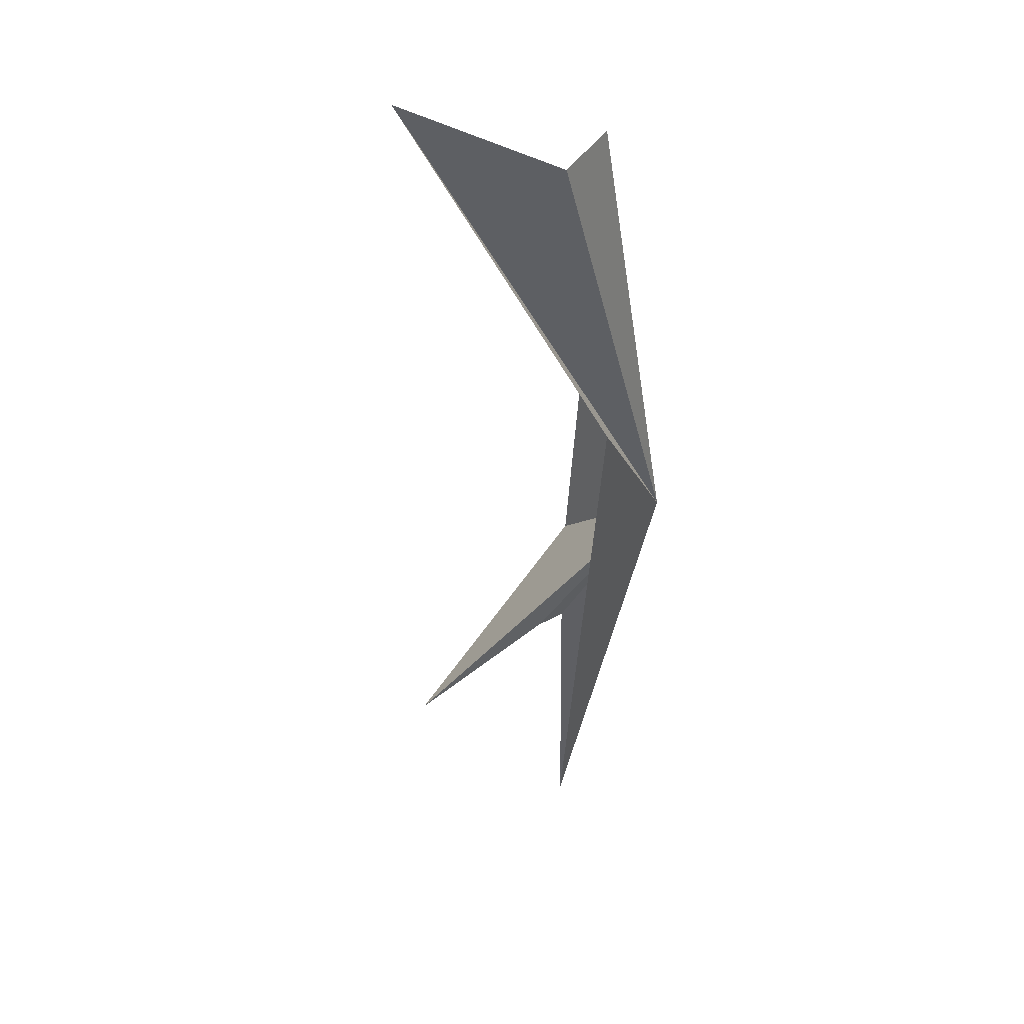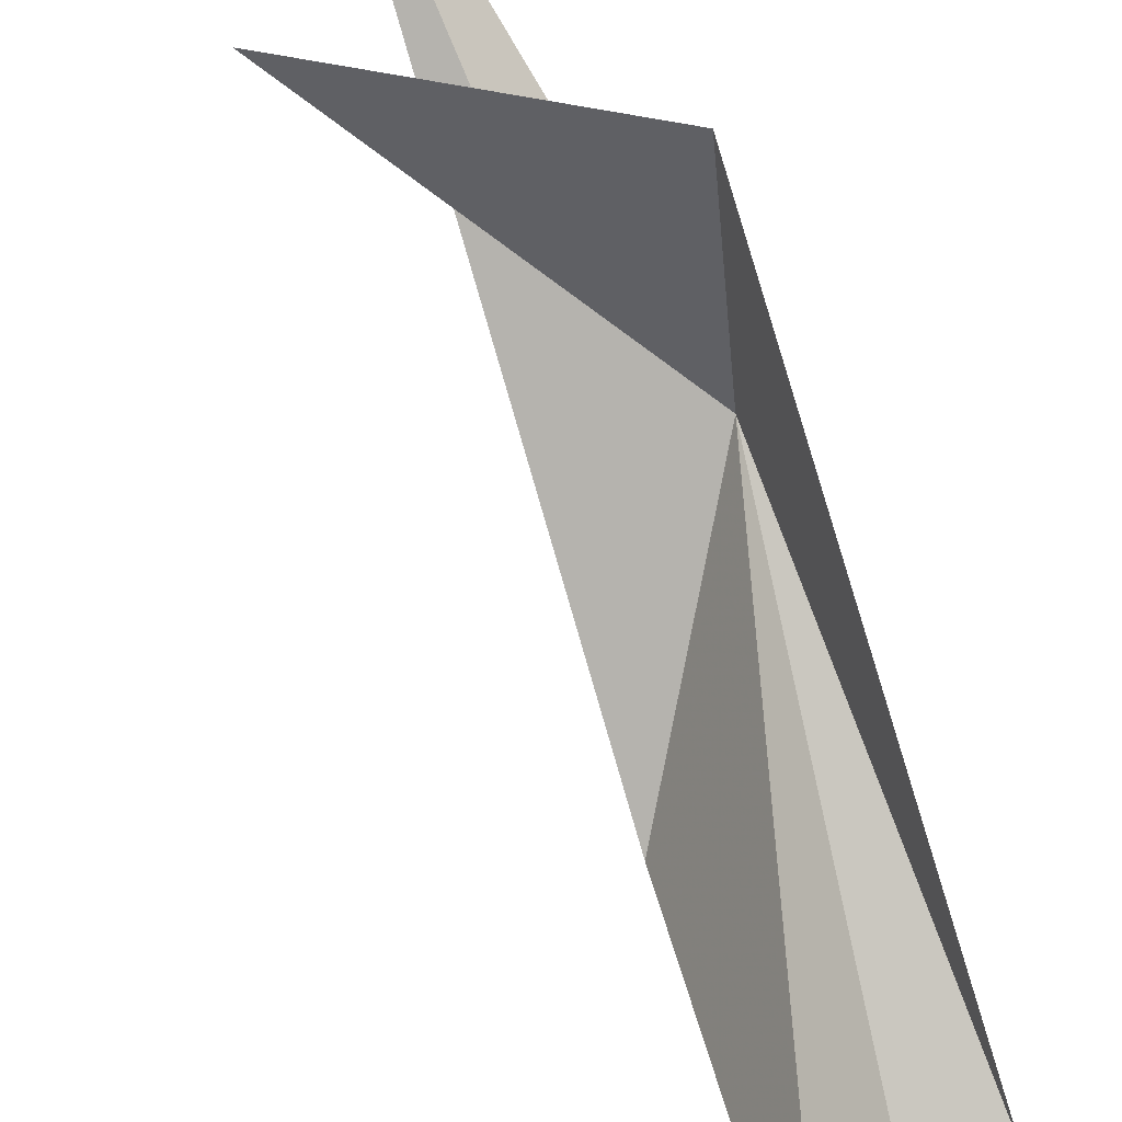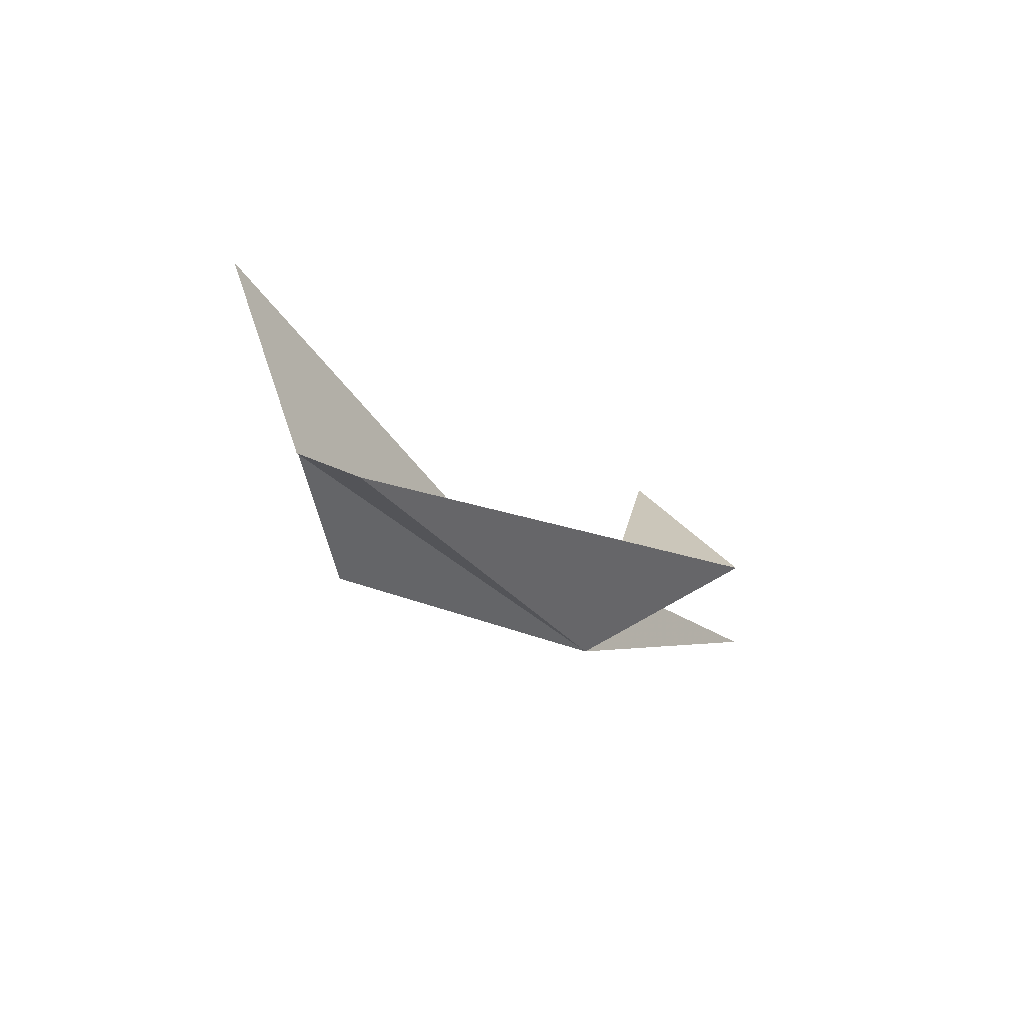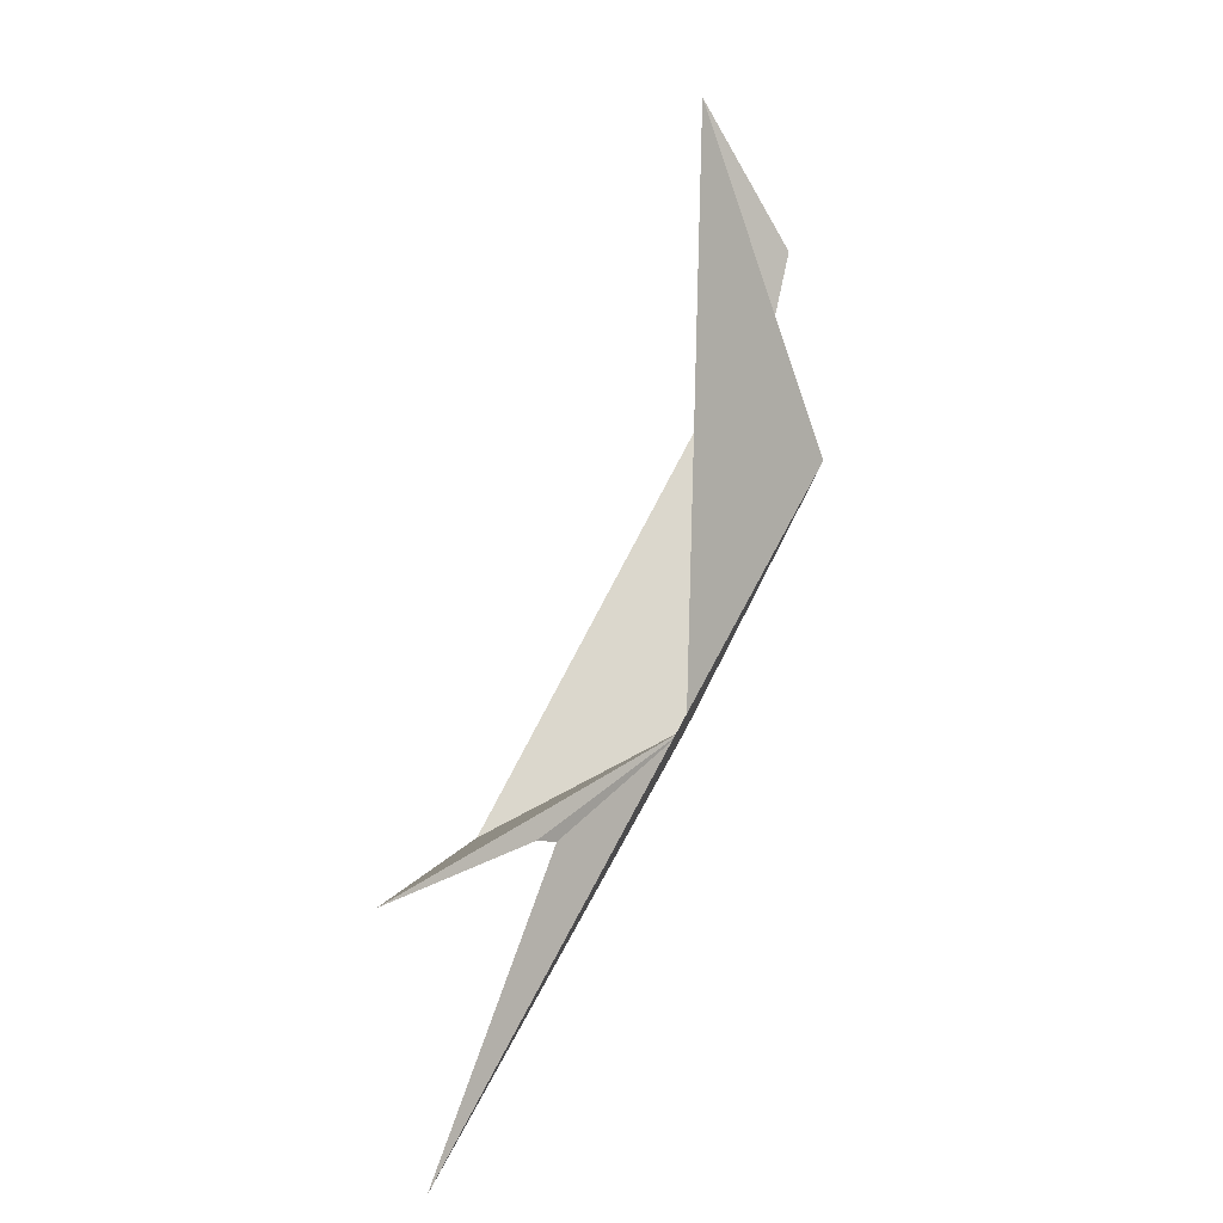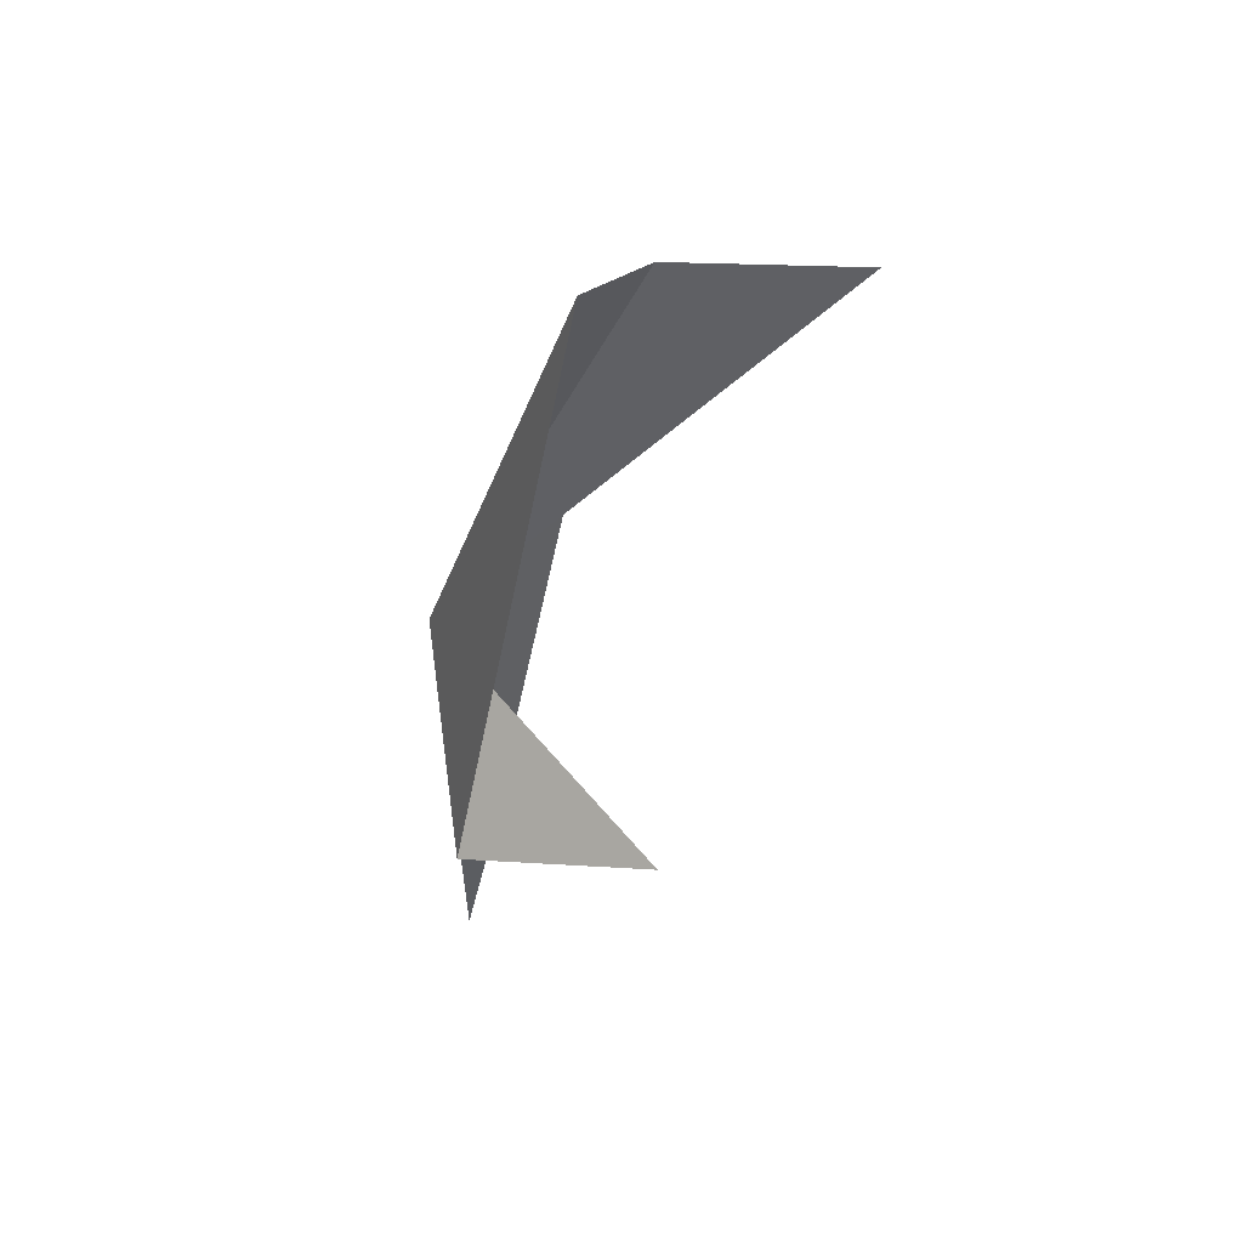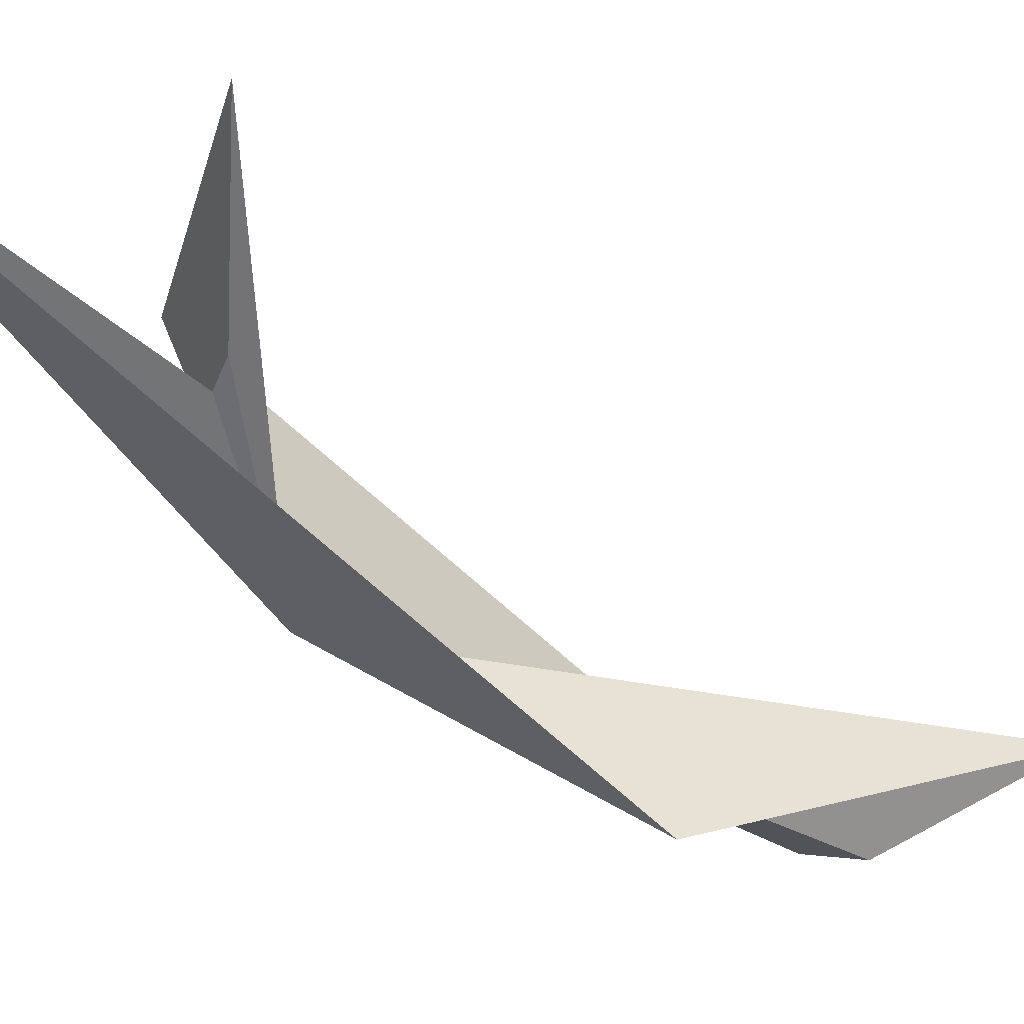
<metadata>
{"format":"obj","ext":"obj","renderer":"f3d","projection":"perspective","resolution":1024,"background":"white","views":[{"elev":16.4,"azim":-42.6,"up":"+Z"},{"elev":71.3,"azim":-45.2,"up":"+Y"},{"elev":71.9,"azim":40.9,"up":"+Z"},{"elev":-42.9,"azim":-87.7,"up":"+Z"},{"elev":79.7,"azim":158.9,"up":"+Z"},{"elev":-14.7,"azim":-153.8,"up":"+Y"}]}
</metadata>
<code>
v 22.99 -10.9 124.5
v -1.358 -21.79 162.2
v 4.964 -20.51 165.2
v -14.87 -13.95 168.2
v 2.385 -23.6 137.6
v 28.17 8.339 116.5
v 11.39 14.24 96.88
v 20.06 0.5084 109.7
v 30.44 11.22 81.98
v 18.25 2.174 108.4
f 1 2 3
f 1 4 2
f 1 5 4
f 1 3 6
f 1 7 10
f 1 9 5
f 1 6 7
f 1 8 9
f 1 10 8

</code>
